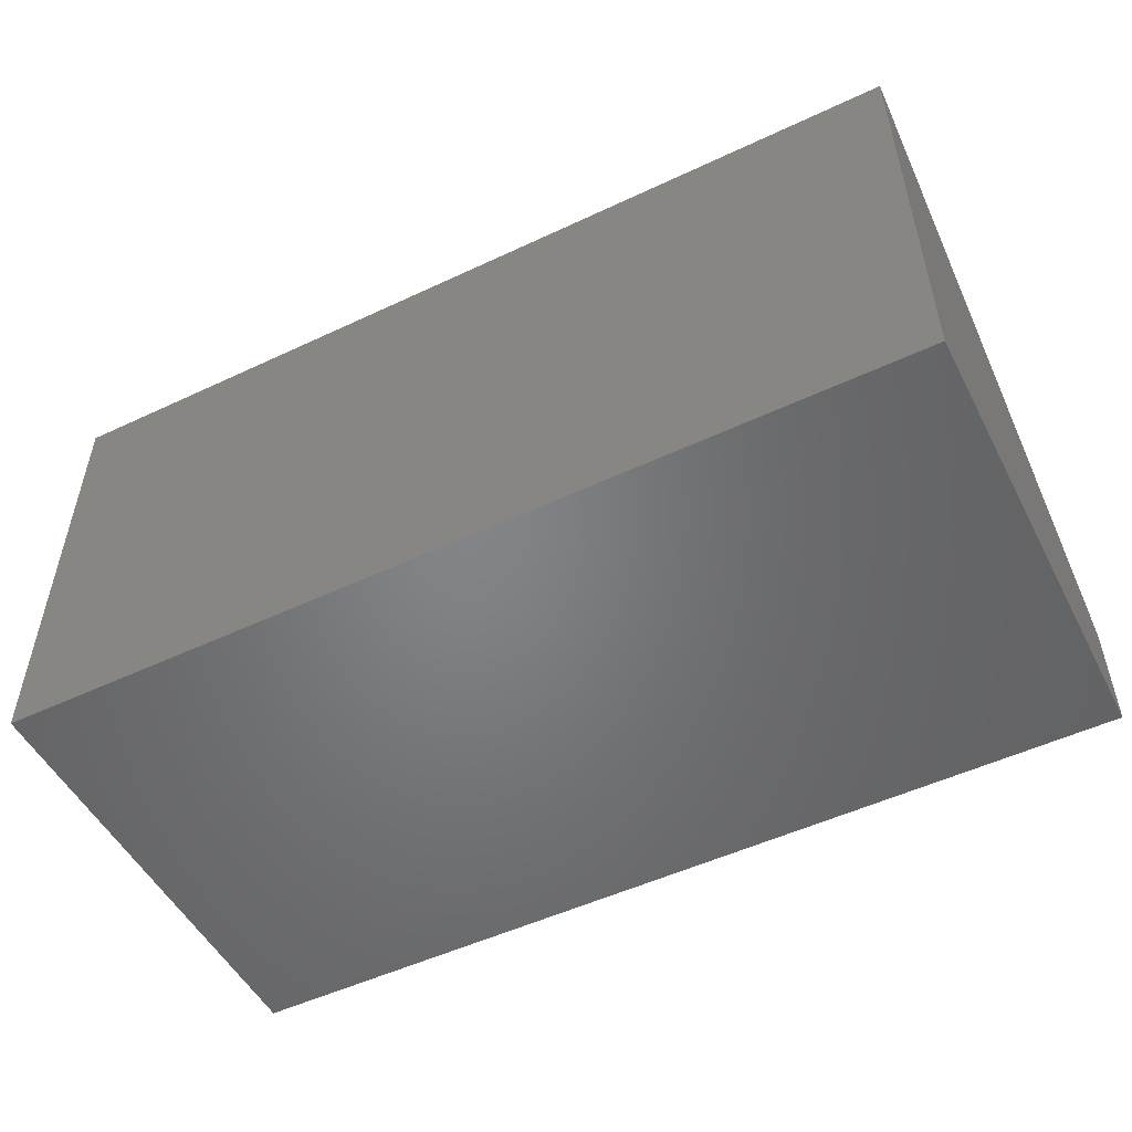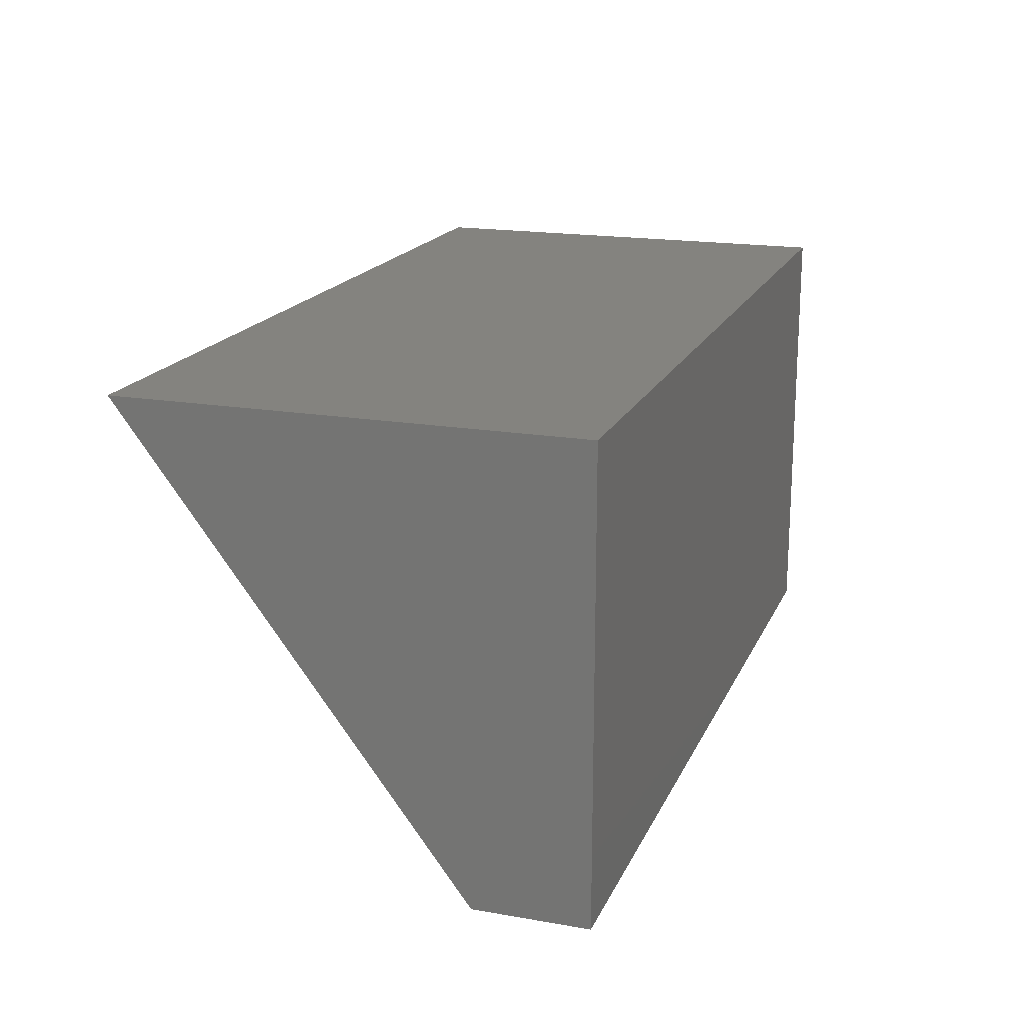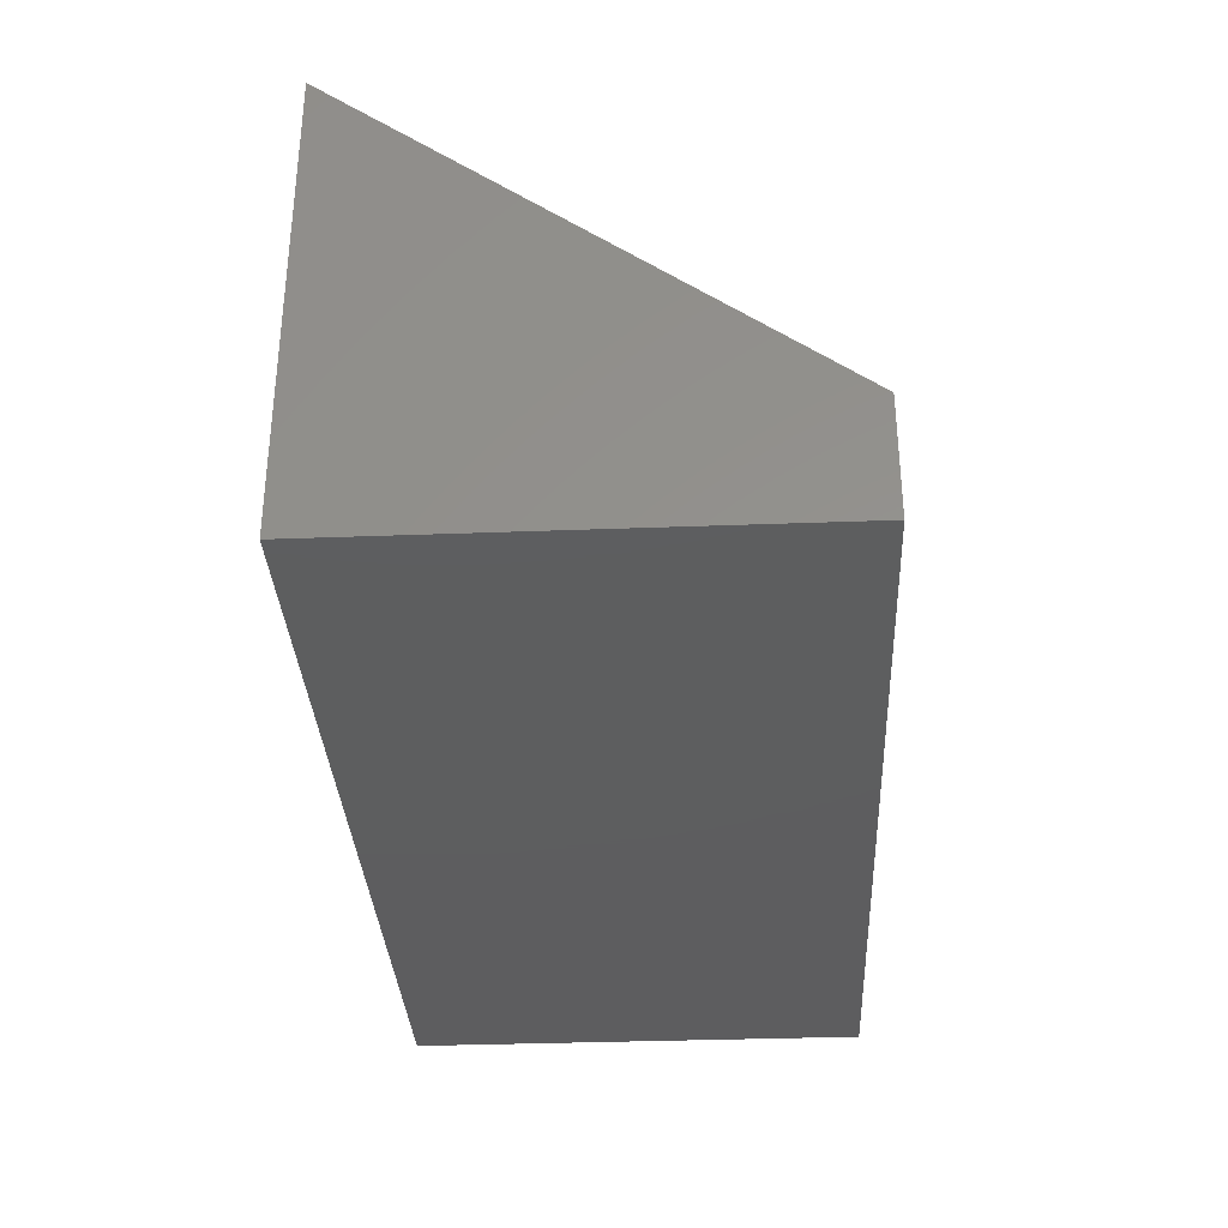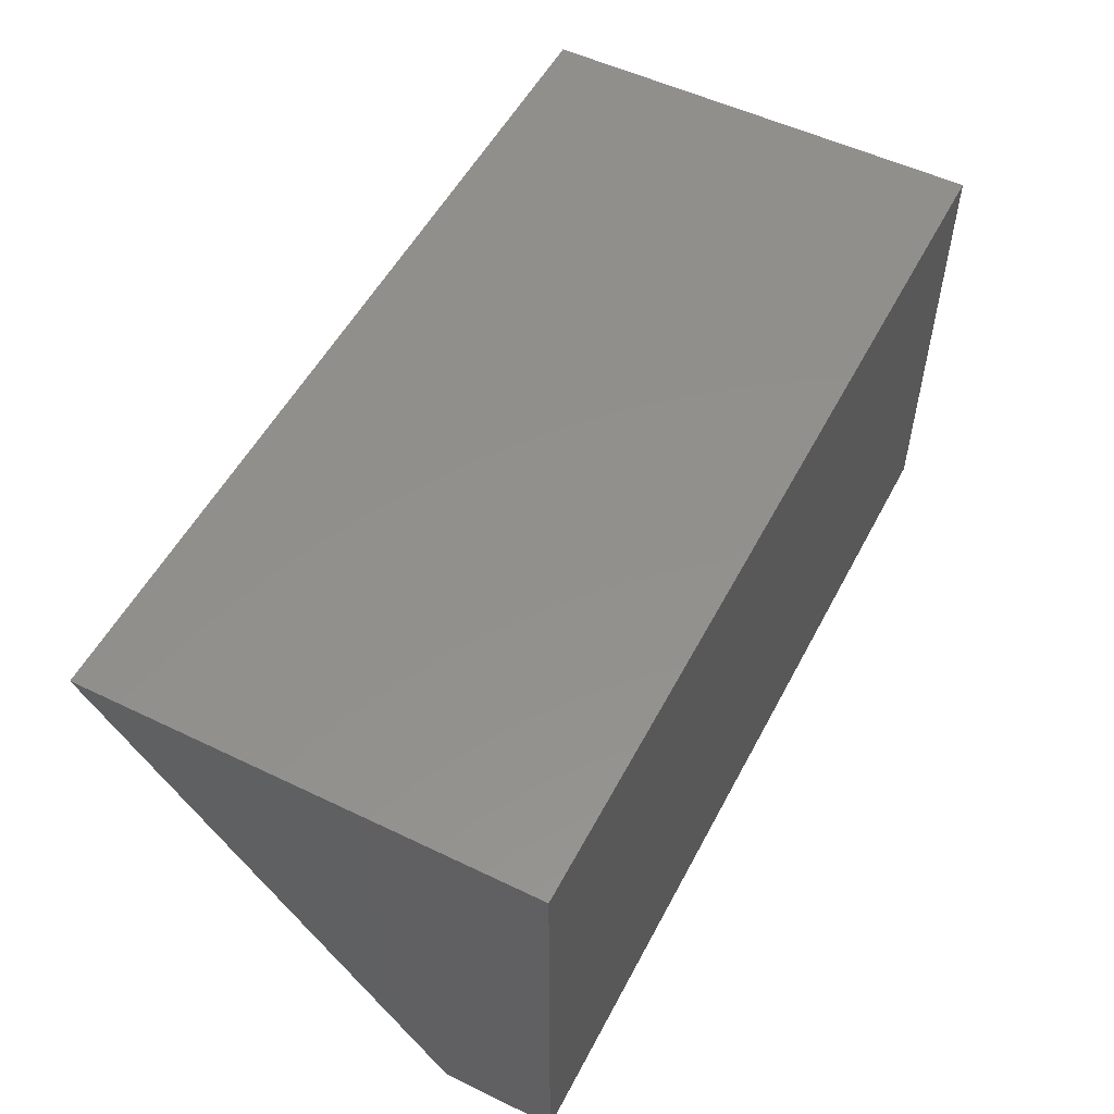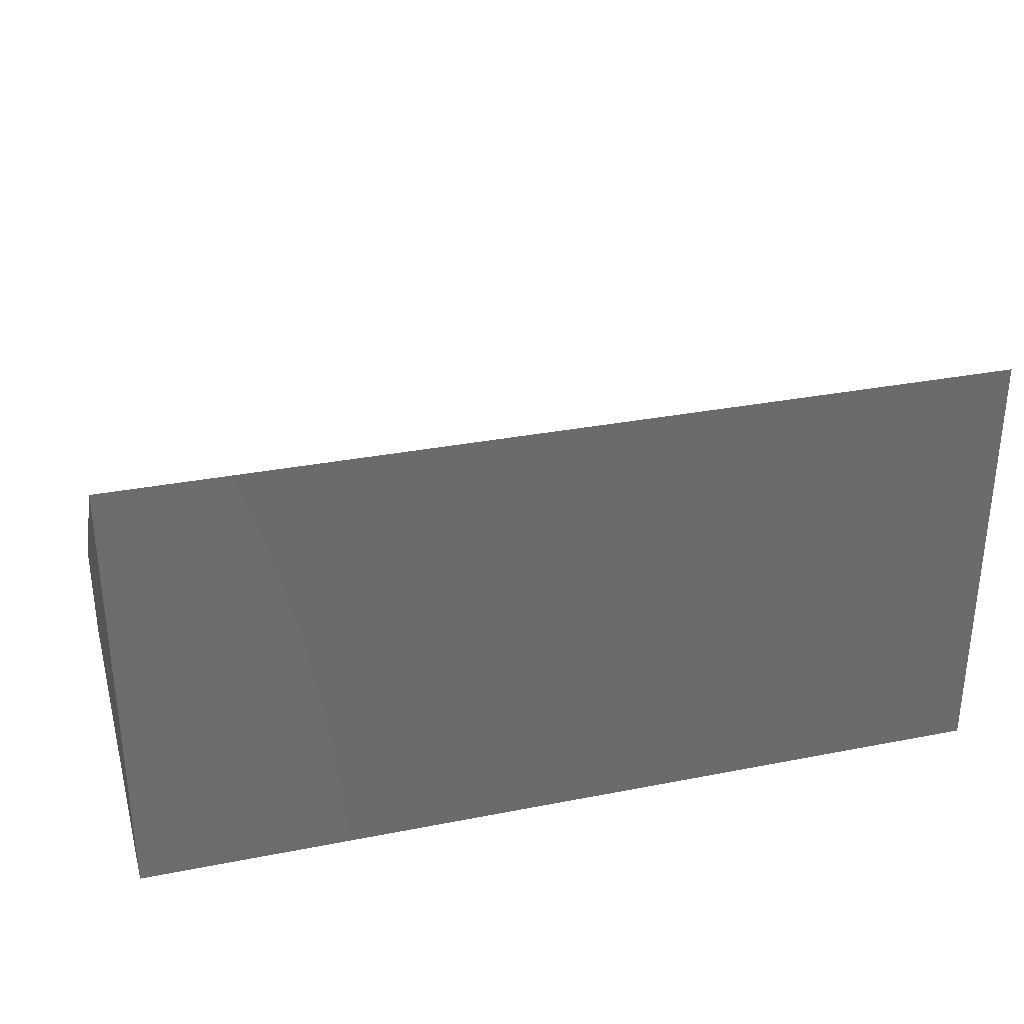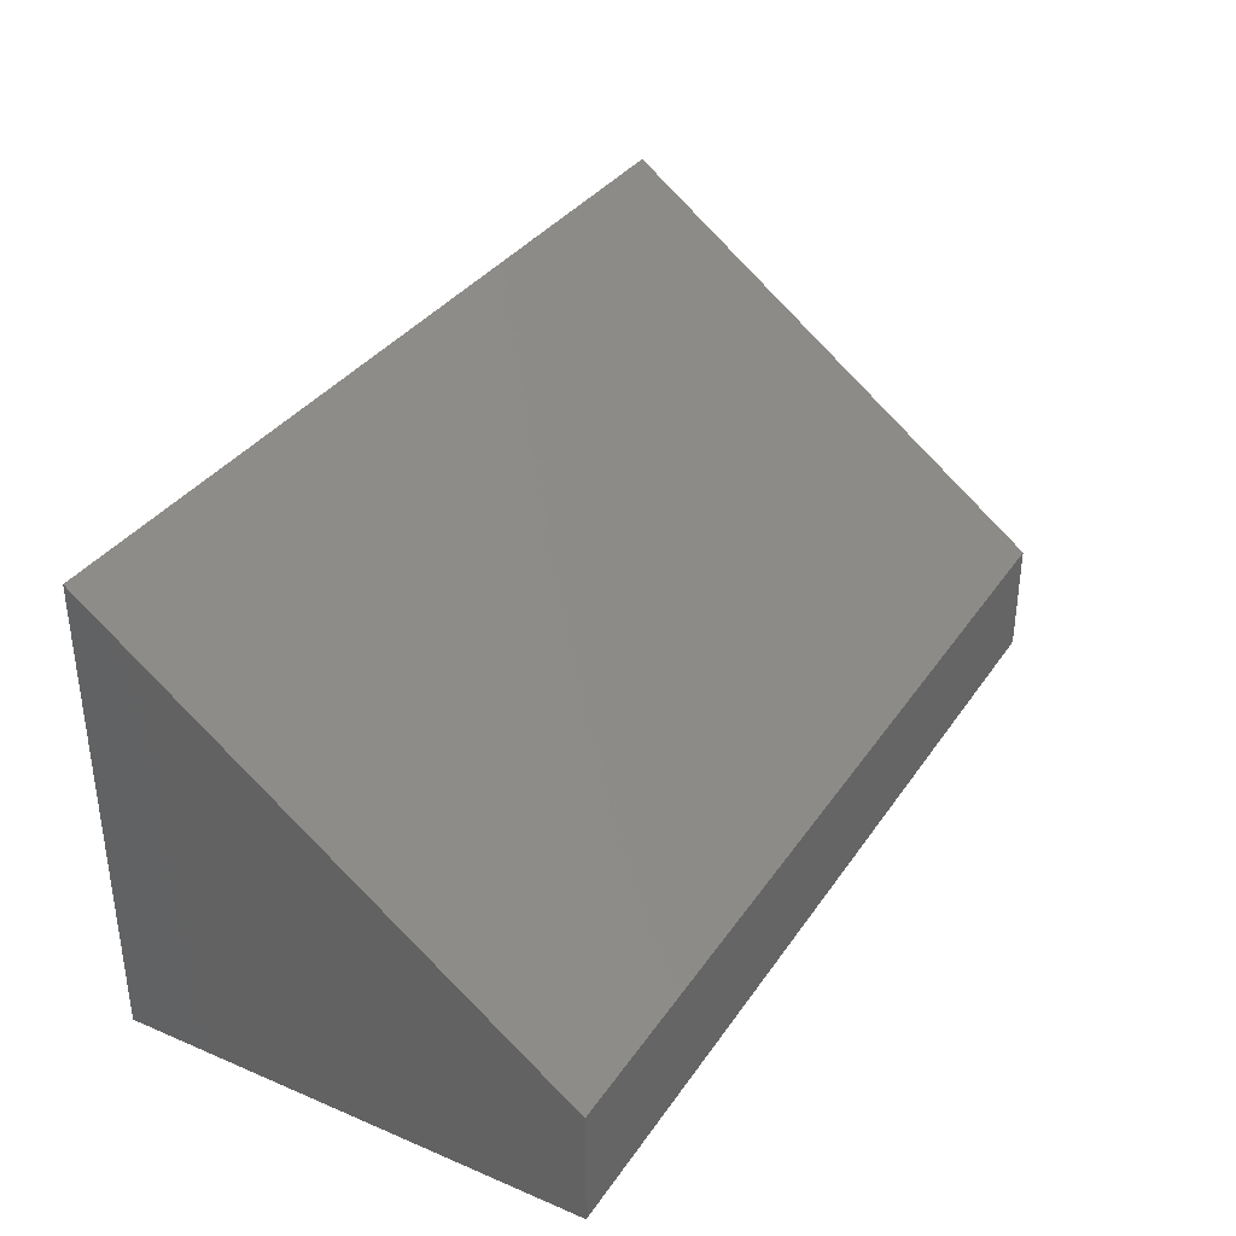
<metadata>
{"format":"stl","ext":"stl","renderer":"f3d","projection":"perspective","resolution":1024,"background":"white","views":[{"elev":-51.6,"azim":-153.0,"up":"+Z"},{"elev":18.2,"azim":108.6,"up":"+Y"},{"elev":-33.3,"azim":-87.0,"up":"+Z"},{"elev":53.3,"azim":117.3,"up":"+Y"},{"elev":31.6,"azim":164.5,"up":"+Z"},{"elev":34.6,"azim":-60.6,"up":"+Z"}]}
</metadata>
<code>
# stl→obj: 8 verts, 12 faces
v 0 0 0
v 40 20 0
v 40 0 0
v 0 20 0
v 0 0 5
v 40 20 20
v 40 0 5
v 0 20 20
f 1 2 3
f 2 1 4
f 5 6 7
f 6 5 8
f 3 5 7
f 5 3 1
f 7 2 3
f 2 7 6
f 4 6 8
f 6 4 2
f 5 4 8
f 4 5 1

</code>
